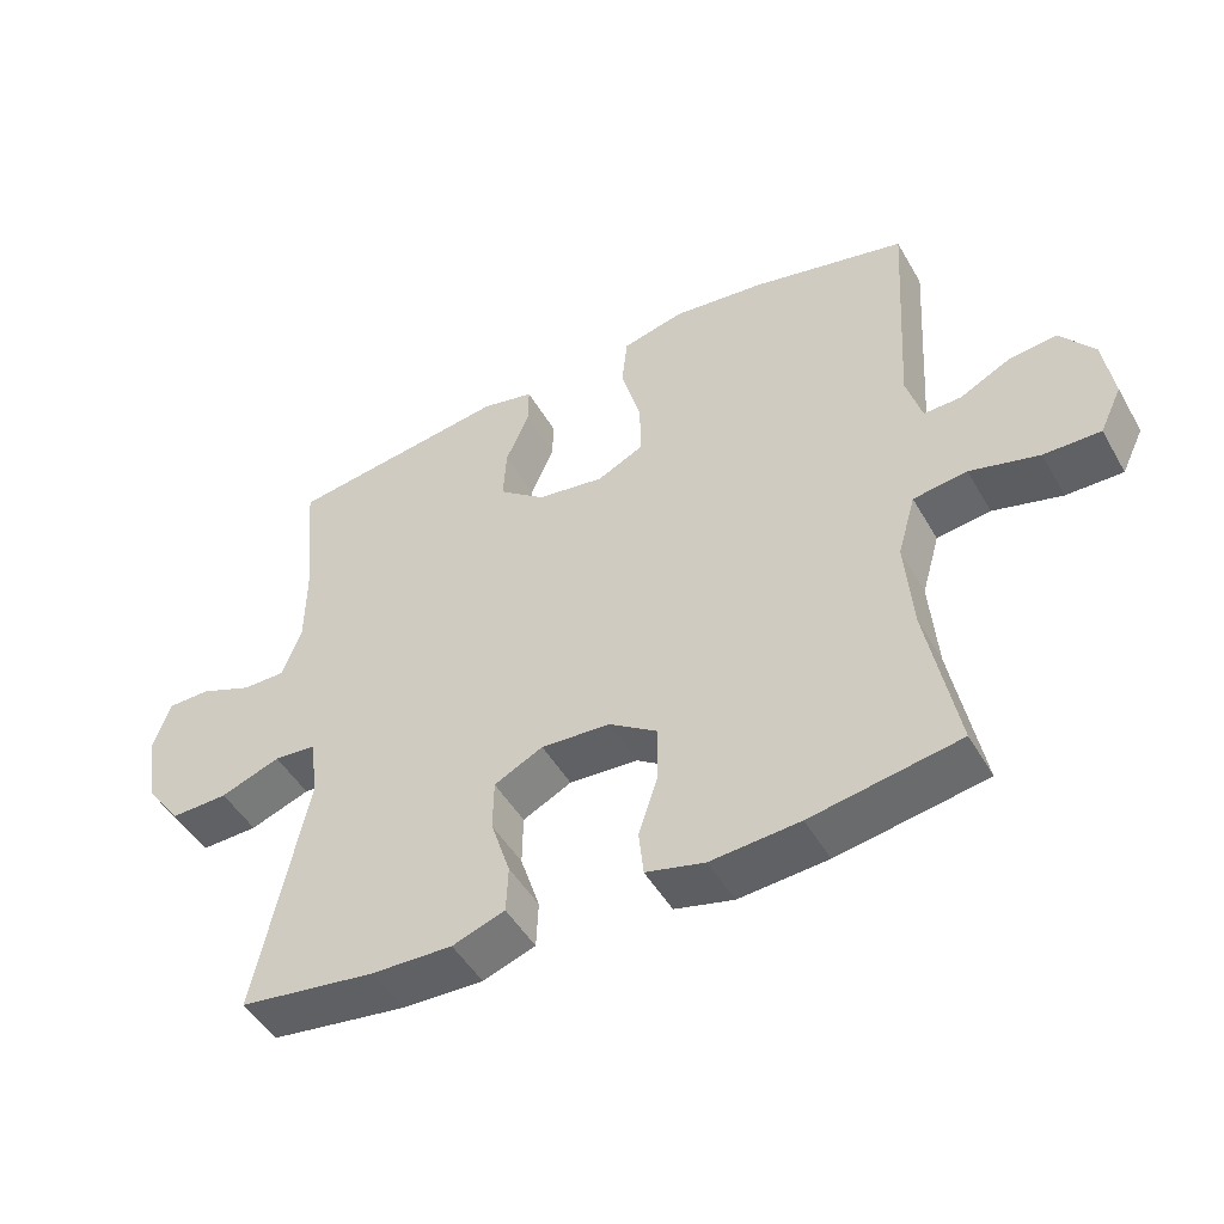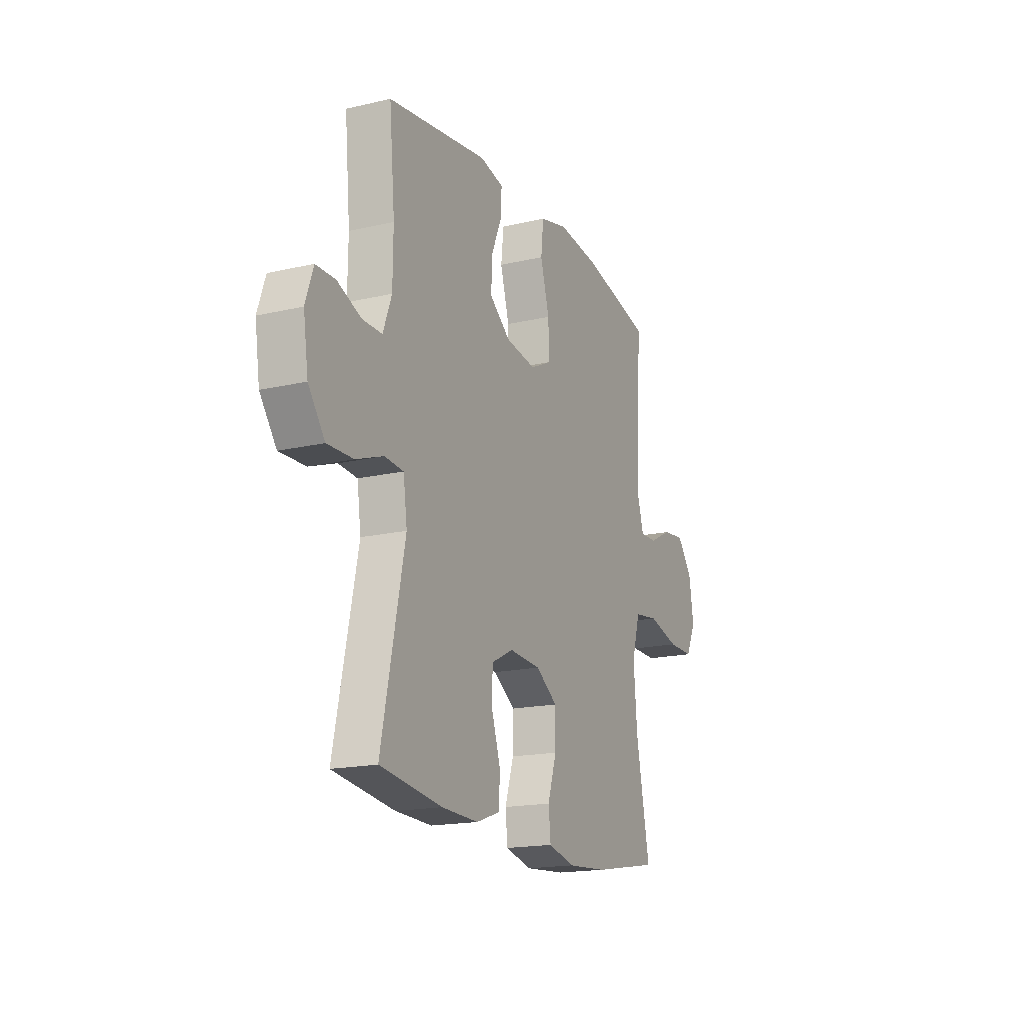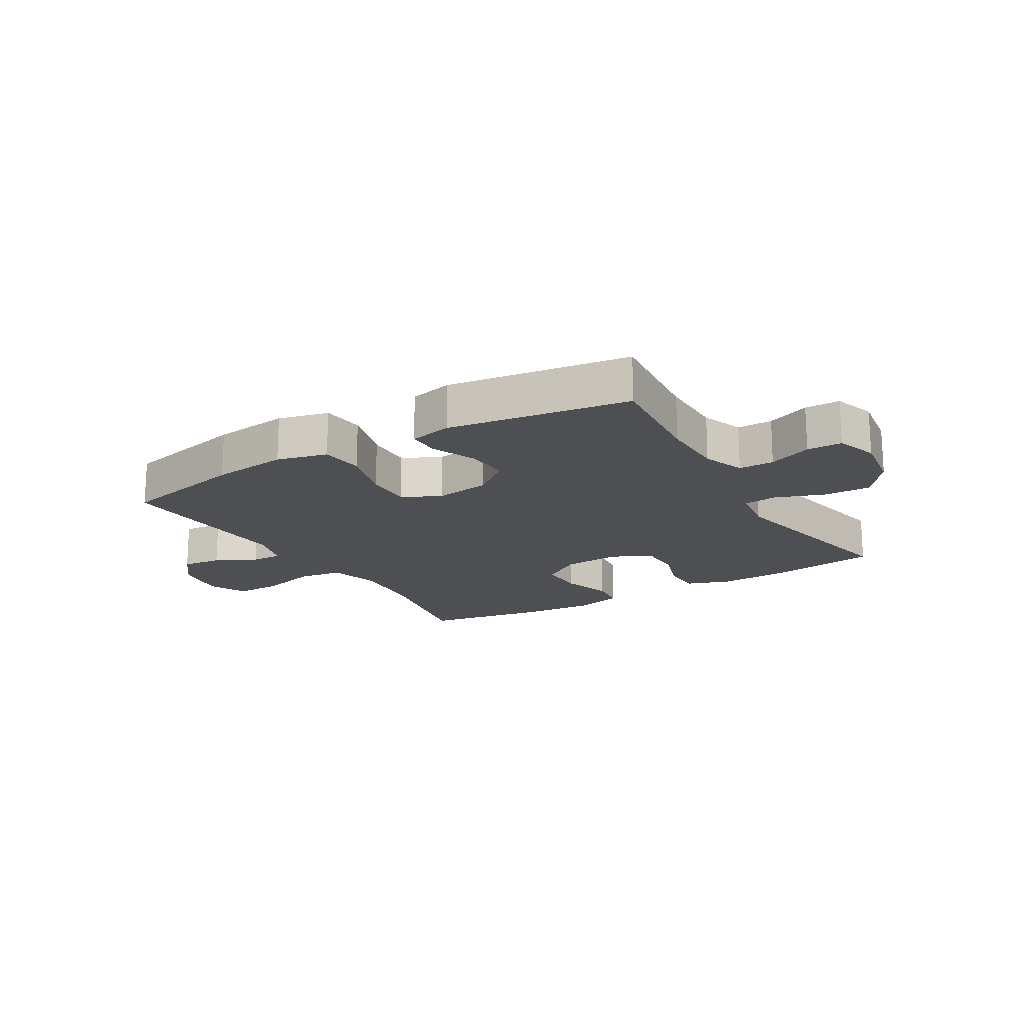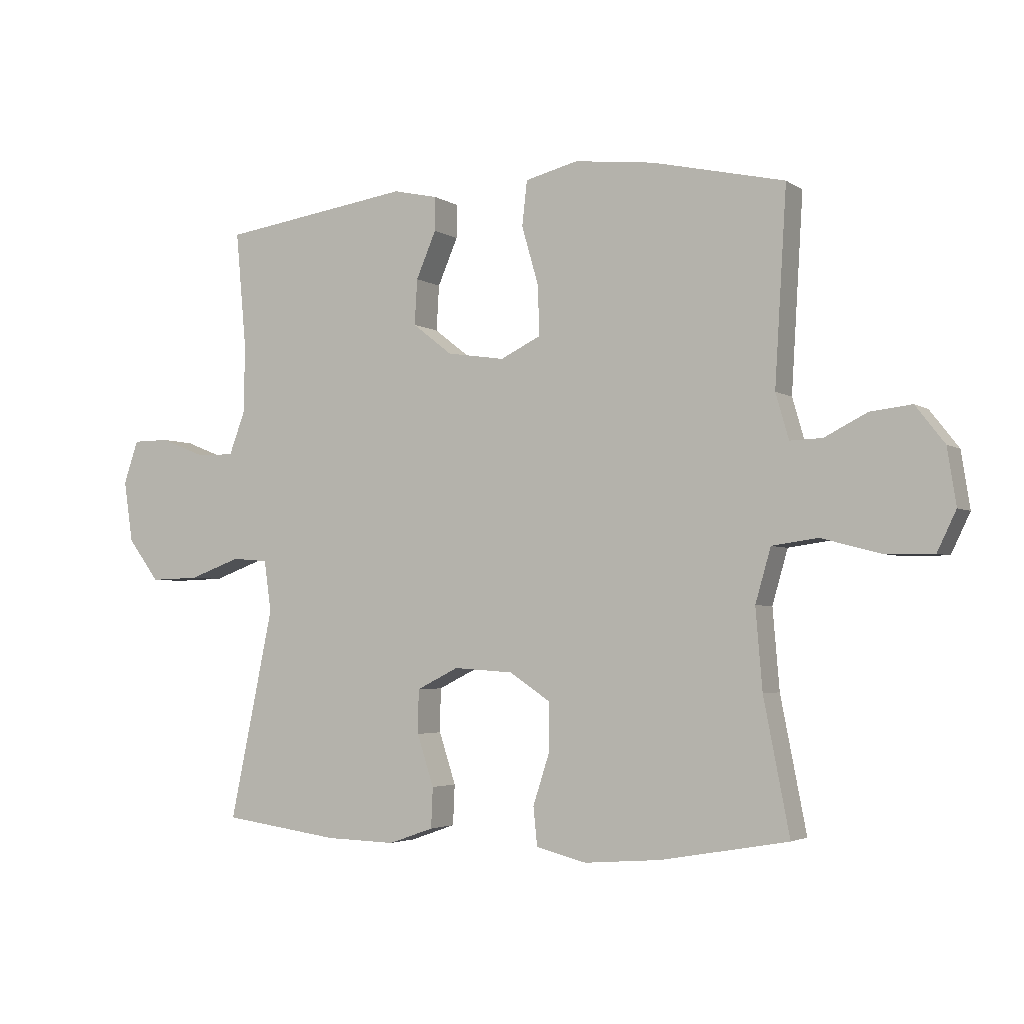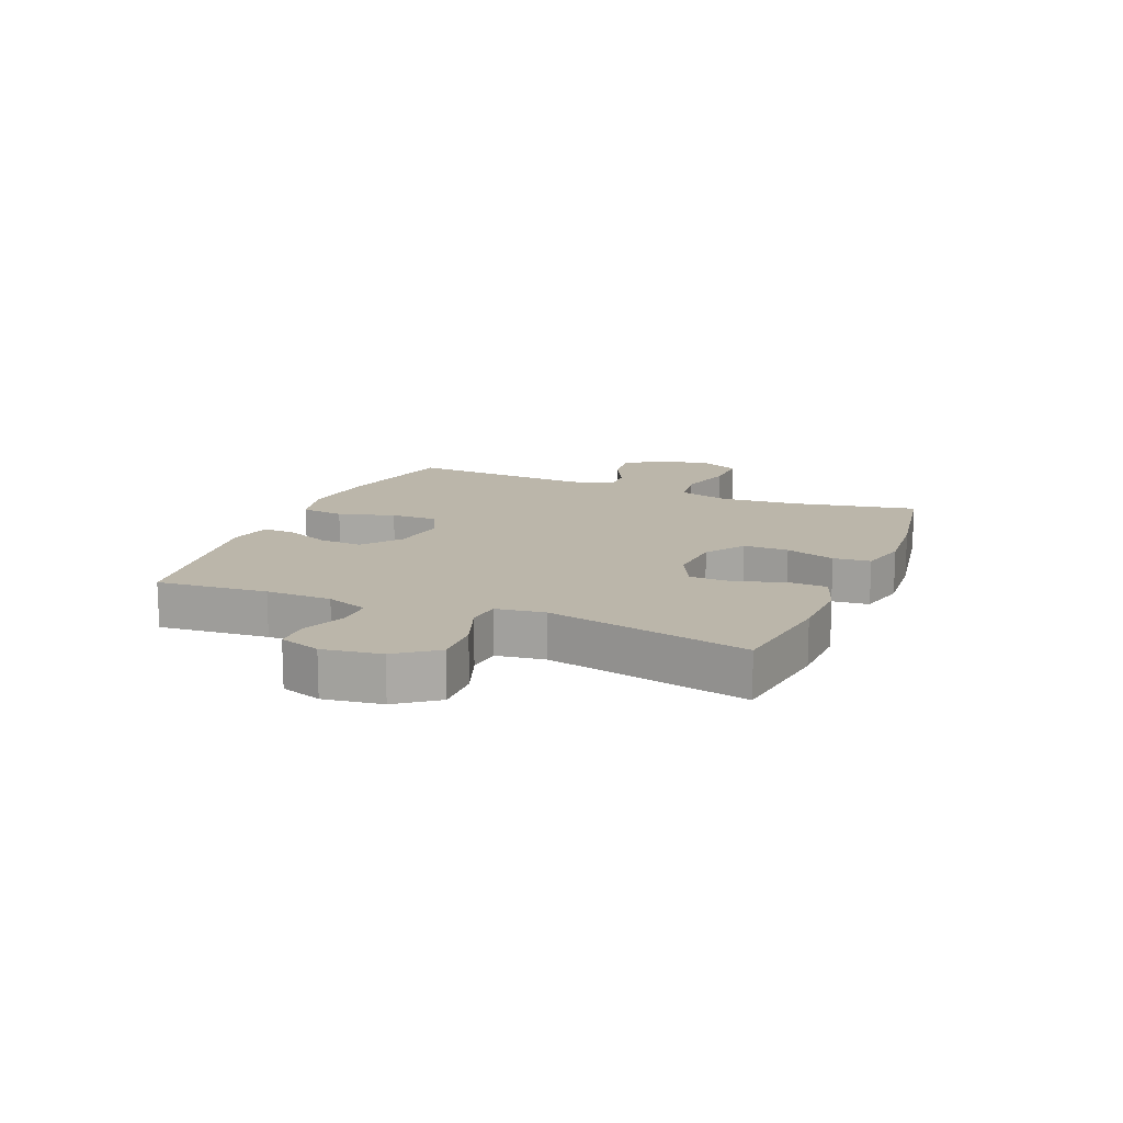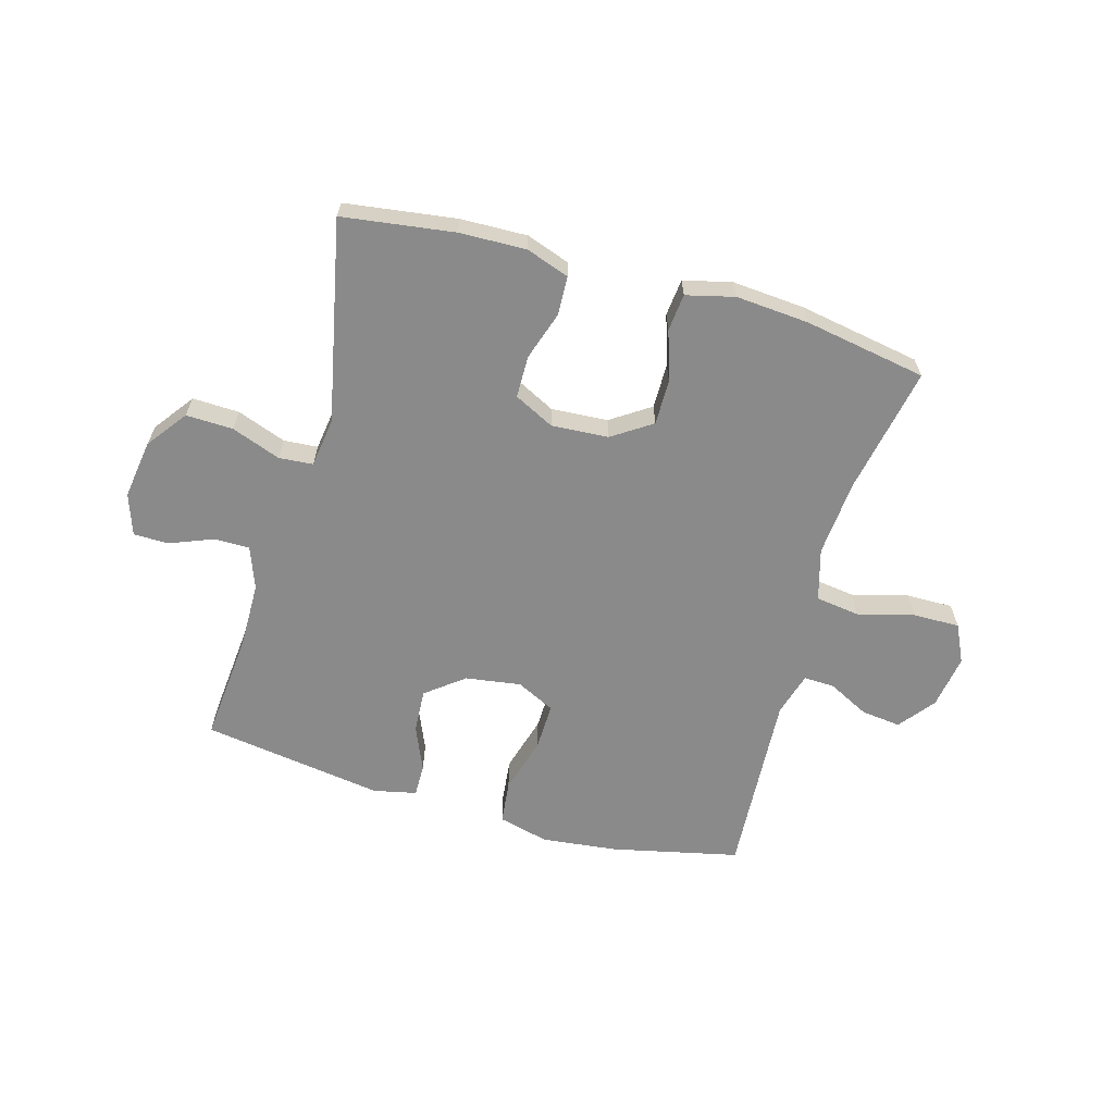
<metadata>
{"format":"obj","ext":"obj","renderer":"f3d","projection":"perspective","resolution":1024,"background":"white","views":[{"elev":-48.0,"azim":-151.3,"up":"+Z"},{"elev":-17.5,"azim":114.7,"up":"+Z"},{"elev":-17.8,"azim":30.8,"up":"+Y"},{"elev":-3.3,"azim":-153.1,"up":"+Z"},{"elev":14.1,"azim":112.5,"up":"+Y"},{"elev":-63.6,"azim":164.1,"up":"+Y"}]}
</metadata>
<code>
o path2414
v 0.1898 0.0375 0.534
v 0.115 0.0375 0.5175
v 0.1158 0.0375 0.4615
v 0.1492 0.0375 0.3833
v 0.1537 0.0375 0.3074
v 0.08785 0.0375 0.256
v -0.008568 0.0375 0.2416
v -0.07558 0.0375 0.2744
v -0.07368 0.0375 0.3561
v -0.0454 0.0375 0.4547
v -0.05373 0.0375 0.5297
v -0.142 0.0375 0.5519
v -0.2748 0.0375 0.5366
v -0.4955 0.0375 0.4871
v -0.4758 0.0375 0.1645
v -0.4977 0.0375 0.0888
v -0.5514 0.0375 0.09072
v -0.6228 0.0375 0.127
v -0.692 0.0375 0.1351
v -0.7406 0.0375 0.07289
v -0.7552 0.0375 -0.0207
v -0.7237 0.0375 -0.08653
v -0.6429 0.0375 -0.0856
v -0.544 0.0375 -0.05956
v -0.4671 0.0375 -0.07021
v -0.4414 0.0375 -0.1599
v -0.4525 0.0375 -0.2934
v -0.4955 0.0375 -0.5146
v -0.2831 0.0375 -0.5515
v -0.1556 0.0375 -0.5614
v -0.07151 0.0375 -0.5405
v -0.06488 0.0375 -0.4761
v -0.09285 0.0375 -0.3895
v -0.09334 0.0375 -0.3106
v -0.02448 0.0375 -0.2646
v 0.07458 0.0375 -0.2582
v 0.1445 0.0375 -0.2932
v 0.1456 0.0375 -0.3661
v 0.1178 0.0375 -0.4516
v 0.1207 0.0375 -0.5188
v 0.1958 0.0375 -0.5452
v 0.3119 0.0375 -0.5417
v 0.5064 0.0375 -0.5146
v 0.4334 0.0375 -0.1642
v 0.4454 0.0375 -0.07856
v 0.5049 0.0375 -0.07384
v 0.5908 0.0375 -0.1052
v 0.6725 0.0375 -0.1077
v 0.7246 0.0375 -0.0376
v 0.7398 0.0375 0.06437
v 0.7155 0.0375 0.1364
v 0.6542 0.0375 0.137
v 0.5788 0.0375 0.1068
v 0.5172 0.0375 0.1069
v 0.4901 0.0375 0.1798
v 0.4889 0.0375 0.2943
v 0.5064 0.0375 0.4871
v 0.1898 -0.0375 0.534
v 0.115 -0.0375 0.5175
v 0.1158 -0.0375 0.4615
v 0.1492 -0.0375 0.3833
v 0.1537 -0.0375 0.3074
v 0.08785 -0.0375 0.256
v -0.008568 -0.0375 0.2416
v -0.07558 -0.0375 0.2744
v -0.07368 -0.0375 0.3561
v -0.0454 -0.0375 0.4547
v -0.05373 -0.0375 0.5297
v -0.142 -0.0375 0.5519
v -0.2748 -0.0375 0.5366
v -0.4955 -0.0375 0.4871
v -0.4758 -0.0375 0.1645
v -0.4977 -0.0375 0.0888
v -0.5514 -0.0375 0.09072
v -0.6228 -0.0375 0.127
v -0.692 -0.0375 0.1351
v -0.7406 -0.0375 0.07289
v -0.7552 -0.0375 -0.0207
v -0.7237 -0.0375 -0.08653
v -0.6429 -0.0375 -0.0856
v -0.544 -0.0375 -0.05956
v -0.4671 -0.0375 -0.07021
v -0.4414 -0.0375 -0.1599
v -0.4525 -0.0375 -0.2934
v -0.4955 -0.0375 -0.5146
v -0.2831 -0.0375 -0.5515
v -0.1556 -0.0375 -0.5614
v -0.07151 -0.0375 -0.5405
v -0.06488 -0.0375 -0.4761
v -0.09285 -0.0375 -0.3895
v -0.09334 -0.0375 -0.3106
v -0.02448 -0.0375 -0.2646
v 0.07458 -0.0375 -0.2582
v 0.1445 -0.0375 -0.2932
v 0.1456 -0.0375 -0.3661
v 0.1178 -0.0375 -0.4516
v 0.1207 -0.0375 -0.5188
v 0.1958 -0.0375 -0.5452
v 0.3119 -0.0375 -0.5417
v 0.5064 -0.0375 -0.5146
v 0.4334 -0.0375 -0.1642
v 0.4454 -0.0375 -0.07856
v 0.5049 -0.0375 -0.07384
v 0.5908 -0.0375 -0.1052
v 0.6725 -0.0375 -0.1077
v 0.7246 -0.0375 -0.0376
v 0.7398 -0.0375 0.06437
v 0.7155 -0.0375 0.1364
v 0.6542 -0.0375 0.137
v 0.5788 -0.0375 0.1068
v 0.5172 -0.0375 0.1069
v 0.4901 -0.0375 0.1798
v 0.4889 -0.0375 0.2943
v 0.5064 -0.0375 0.4871
v -0.05373 0.0375 0.5297
v -0.05373 0.0375 0.5297
v -0.142 0.0375 0.5519
v -0.2748 0.0375 0.5366
v 0.1898 0.0375 0.534
v 0.115 0.0375 0.5175
v 0.115 0.0375 0.5175
v -0.0454 0.0375 0.4547
v 0.1158 0.0375 0.4615
v -0.4955 0.0375 0.4871
v -0.4955 0.0375 0.4871
v 0.5064 0.0375 0.4871
v 0.5064 0.0375 0.4871
v 0.1492 0.0375 0.3833
v -0.07368 0.0375 0.3561
v 0.4889 0.0375 0.2943
v 0.1537 0.0375 0.3074
v -0.07558 0.0375 0.2744
v -0.07558 0.0375 0.2744
v 0.08785 0.0375 0.256
v 0.4901 0.0375 0.1798
v -0.4758 0.0375 0.1645
v -0.008568 0.0375 0.2416
v 0.5172 0.0375 0.1069
v 0.5172 0.0375 0.1069
v -0.4977 0.0375 0.0888
v -0.4977 0.0375 0.0888
v 0.7155 0.0375 0.1364
v 0.7155 0.0375 0.1364
v 0.6542 0.0375 0.137
v 0.5788 0.0375 0.1068
v 0.7398 0.0375 0.06437
v -0.6228 0.0375 0.127
v -0.692 0.0375 0.1351
v -0.7406 0.0375 0.07289
v -0.5514 0.0375 0.09072
v -0.7552 0.0375 -0.0207
v 0.7246 0.0375 -0.0376
v -0.7237 0.0375 -0.08653
v -0.7237 0.0375 -0.08653
v 0.6725 0.0375 -0.1077
v -0.544 0.0375 -0.05956
v -0.4671 0.0375 -0.07021
v -0.4671 0.0375 -0.07021
v -0.6429 0.0375 -0.0856
v 0.4454 0.0375 -0.07856
v 0.4454 0.0375 -0.07856
v 0.5049 0.0375 -0.07384
v -0.4414 0.0375 -0.1599
v 0.5908 0.0375 -0.1052
v 0.4334 0.0375 -0.1642
v -0.4525 0.0375 -0.2934
v -0.02448 0.0375 -0.2646
v 0.07458 0.0375 -0.2582
v 0.1445 0.0375 -0.2932
v 0.1445 0.0375 -0.2932
v -0.09334 0.0375 -0.3106
v 0.1456 0.0375 -0.3661
v -0.09285 0.0375 -0.3895
v 0.1178 0.0375 -0.4516
v -0.06488 0.0375 -0.4761
v 0.5064 0.0375 -0.5146
v 0.5064 0.0375 -0.5146
v 0.1207 0.0375 -0.5188
v 0.1207 0.0375 -0.5188
v -0.07151 0.0375 -0.5405
v -0.07151 0.0375 -0.5405
v -0.4955 0.0375 -0.5146
v -0.4955 0.0375 -0.5146
v 0.1958 0.0375 -0.5452
v 0.3119 0.0375 -0.5417
v -0.2831 0.0375 -0.5515
v -0.1556 0.0375 -0.5614
v -0.05373 -0.0375 0.5297
v -0.05373 -0.0375 0.5297
v -0.142 -0.0375 0.5519
v -0.2748 -0.0375 0.5366
v 0.1898 -0.0375 0.534
v 0.115 -0.0375 0.5175
v 0.115 -0.0375 0.5175
v -0.0454 -0.0375 0.4547
v 0.1158 -0.0375 0.4615
v -0.4955 -0.0375 0.4871
v -0.4955 -0.0375 0.4871
v 0.5064 -0.0375 0.4871
v 0.5064 -0.0375 0.4871
v 0.1492 -0.0375 0.3833
v -0.07368 -0.0375 0.3561
v 0.4889 -0.0375 0.2943
v 0.1537 -0.0375 0.3074
v -0.07558 -0.0375 0.2744
v -0.07558 -0.0375 0.2744
v 0.08785 -0.0375 0.256
v 0.4901 -0.0375 0.1798
v -0.4758 -0.0375 0.1645
v -0.008568 -0.0375 0.2416
v 0.5172 -0.0375 0.1069
v 0.5172 -0.0375 0.1069
v -0.4977 -0.0375 0.0888
v -0.4977 -0.0375 0.0888
v 0.7155 -0.0375 0.1364
v 0.7155 -0.0375 0.1364
v 0.6542 -0.0375 0.137
v 0.5788 -0.0375 0.1068
v 0.7398 -0.0375 0.06437
v -0.6228 -0.0375 0.127
v -0.692 -0.0375 0.1351
v -0.7406 -0.0375 0.07289
v -0.5514 -0.0375 0.09072
v -0.7552 -0.0375 -0.0207
v 0.7246 -0.0375 -0.0376
v -0.7237 -0.0375 -0.08653
v -0.7237 -0.0375 -0.08653
v 0.6725 -0.0375 -0.1077
v -0.544 -0.0375 -0.05956
v -0.4671 -0.0375 -0.07021
v -0.4671 -0.0375 -0.07021
v -0.6429 -0.0375 -0.0856
v 0.4454 -0.0375 -0.07856
v 0.4454 -0.0375 -0.07856
v 0.5049 -0.0375 -0.07384
v -0.4414 -0.0375 -0.1599
v 0.5908 -0.0375 -0.1052
v 0.4334 -0.0375 -0.1642
v -0.4525 -0.0375 -0.2934
v -0.02448 -0.0375 -0.2646
v 0.07458 -0.0375 -0.2582
v 0.1445 -0.0375 -0.2932
v 0.1445 -0.0375 -0.2932
v -0.09334 -0.0375 -0.3106
v 0.1456 -0.0375 -0.3661
v -0.09285 -0.0375 -0.3895
v 0.1178 -0.0375 -0.4516
v -0.06488 -0.0375 -0.4761
v 0.5064 -0.0375 -0.5146
v 0.5064 -0.0375 -0.5146
v 0.1207 -0.0375 -0.5188
v 0.1207 -0.0375 -0.5188
v -0.07151 -0.0375 -0.5405
v -0.07151 -0.0375 -0.5405
v -0.4955 -0.0375 -0.5146
v -0.4955 -0.0375 -0.5146
v 0.1958 -0.0375 -0.5452
v 0.3119 -0.0375 -0.5417
v -0.2831 -0.0375 -0.5515
v -0.1556 -0.0375 -0.5614
f 241 210 240
f 237 218 235
f 207 208 204
f 235 211 233
f 240 230 236
f 205 209 230
f 218 211 235
f 223 229 213
f 249 238 258
f 246 260 248
f 240 236 244
f 192 201 199
f 228 225 237
f 211 208 233
f 218 219 217
f 208 207 233
f 219 218 225
f 238 242 245
f 222 220 221
f 248 260 253
f 229 223 232
f 232 224 226
f 230 213 229
f 260 246 259
f 223 220 232
f 259 239 255
f 246 244 239
f 215 217 219
f 209 191 197
f 199 201 203
f 188 190 195
f 202 191 205
f 207 210 241
f 210 205 240
f 195 190 202
f 225 218 237
f 257 247 251
f 232 222 224
f 222 232 220
f 230 209 213
f 233 241 242
f 233 207 241
f 258 245 257
f 191 202 190
f 209 205 191
f 257 245 247
f 238 245 258
f 259 246 239
f 240 205 230
f 204 203 201
f 244 236 239
f 233 242 238
f 193 196 192
f 201 192 196
f 203 204 208
f 116 12 69 189
f 12 13 70 69
f 1 121 194 58
f 10 11 68 67
f 2 3 60 59
f 13 125 198 70
f 127 1 58 200
f 3 4 61 60
f 9 10 67 66
f 56 57 114 113
f 4 5 62 61
f 133 9 66 206
f 5 6 63 62
f 55 56 113 112
f 14 15 72 71
f 7 8 65 64
f 6 7 64 63
f 139 55 112 212
f 15 141 214 72
f 143 52 109 216
f 52 53 110 109
f 50 51 108 107
f 18 19 76 75
f 19 20 77 76
f 17 18 75 74
f 53 54 111 110
f 16 17 74 73
f 20 21 78 77
f 49 50 107 106
f 21 154 227 78
f 48 49 106 105
f 24 158 231 81
f 23 24 81 80
f 22 23 80 79
f 161 46 103 234
f 25 26 83 82
f 47 48 105 104
f 46 47 104 103
f 44 45 102 101
f 26 27 84 83
f 35 36 93 92
f 36 170 243 93
f 34 35 92 91
f 37 38 95 94
f 33 34 91 90
f 38 39 96 95
f 32 33 90 89
f 177 44 101 250
f 39 179 252 96
f 181 32 89 254
f 27 183 256 84
f 40 41 98 97
f 42 43 100 99
f 41 42 99 98
f 28 29 86 85
f 30 31 88 87
f 29 30 87 86
f 168 167 137
f 164 162 145
f 134 131 135
f 162 160 138
f 167 163 157
f 132 157 136
f 145 162 138
f 150 140 156
f 176 185 165
f 173 175 187
f 167 171 163
f 119 126 128
f 155 164 152
f 138 160 135
f 145 144 146
f 135 160 134
f 146 152 145
f 165 172 169
f 149 148 147
f 175 180 187
f 156 159 150
f 159 153 151
f 157 156 140
f 187 186 173
f 150 159 147
f 186 182 166
f 173 166 171
f 142 146 144
f 136 124 118
f 126 130 128
f 115 122 117
f 129 132 118
f 134 168 137
f 137 167 132
f 122 129 117
f 152 164 145
f 184 178 174
f 159 151 149
f 149 147 159
f 157 140 136
f 160 169 168
f 160 168 134
f 185 184 172
f 118 117 129
f 136 118 132
f 184 174 172
f 165 185 172
f 186 166 173
f 167 157 132
f 131 128 130
f 171 166 163
f 160 165 169
f 120 119 123
f 128 123 119
f 130 135 131

</code>
